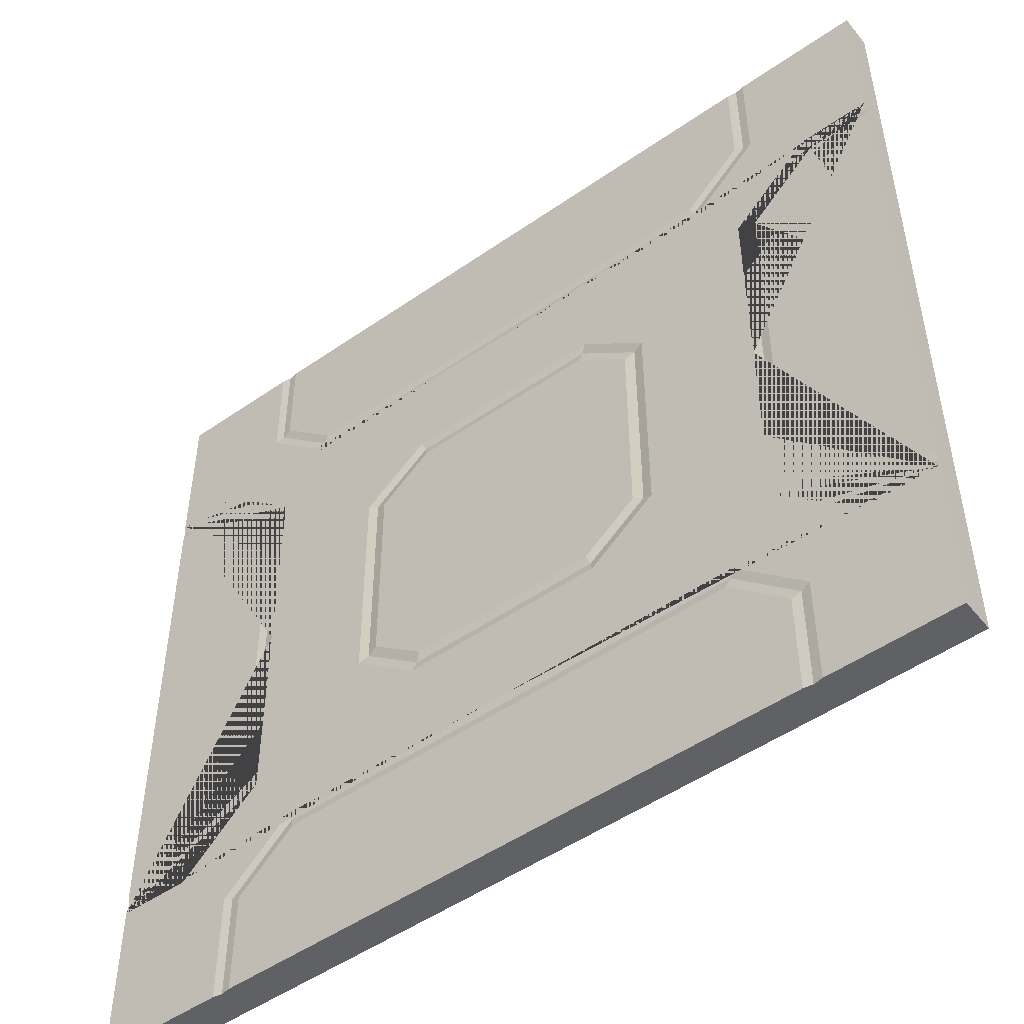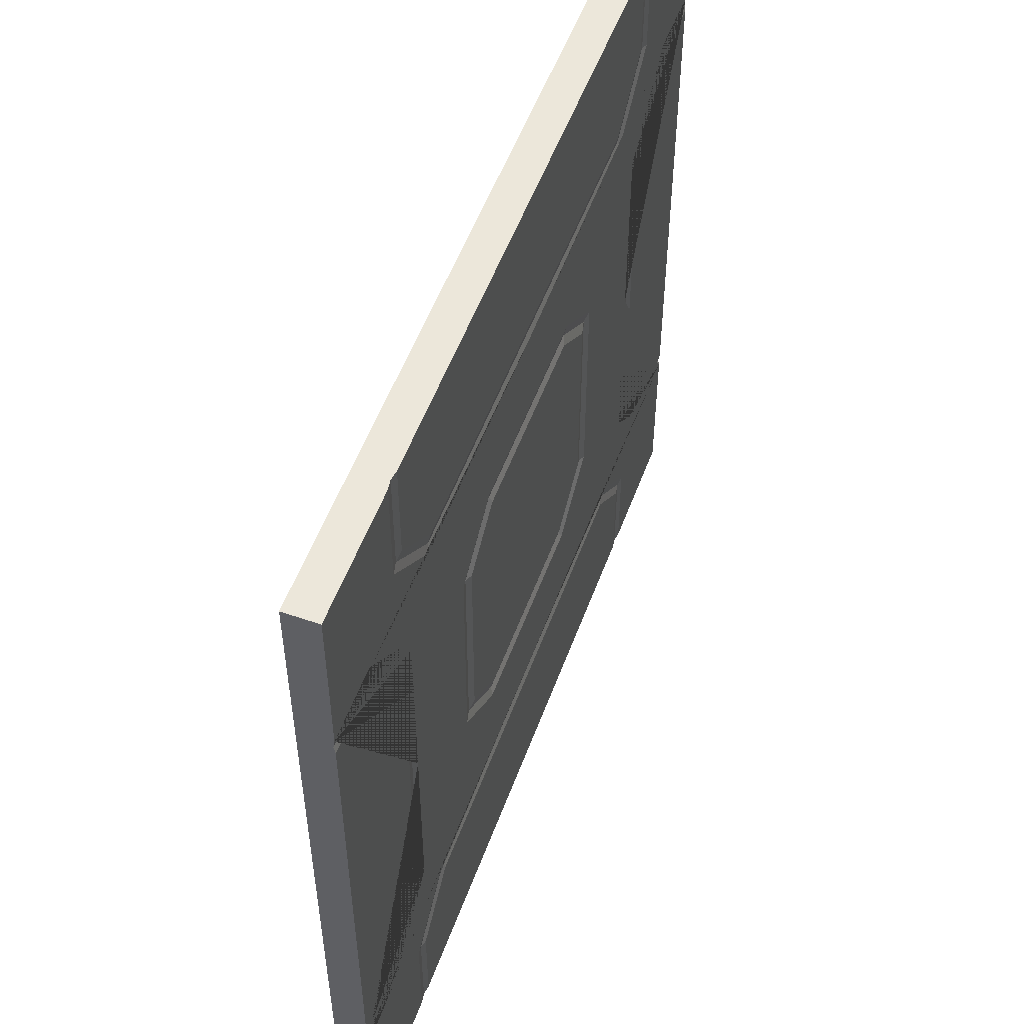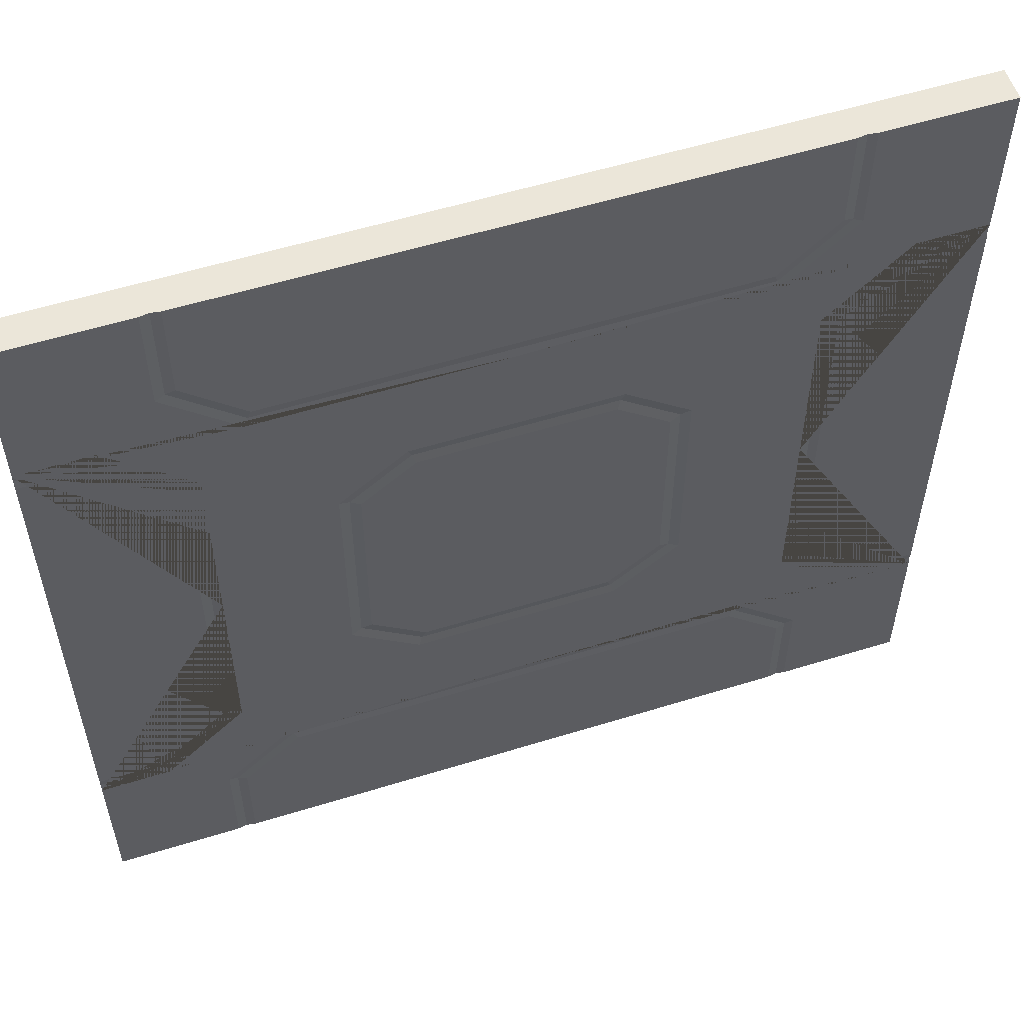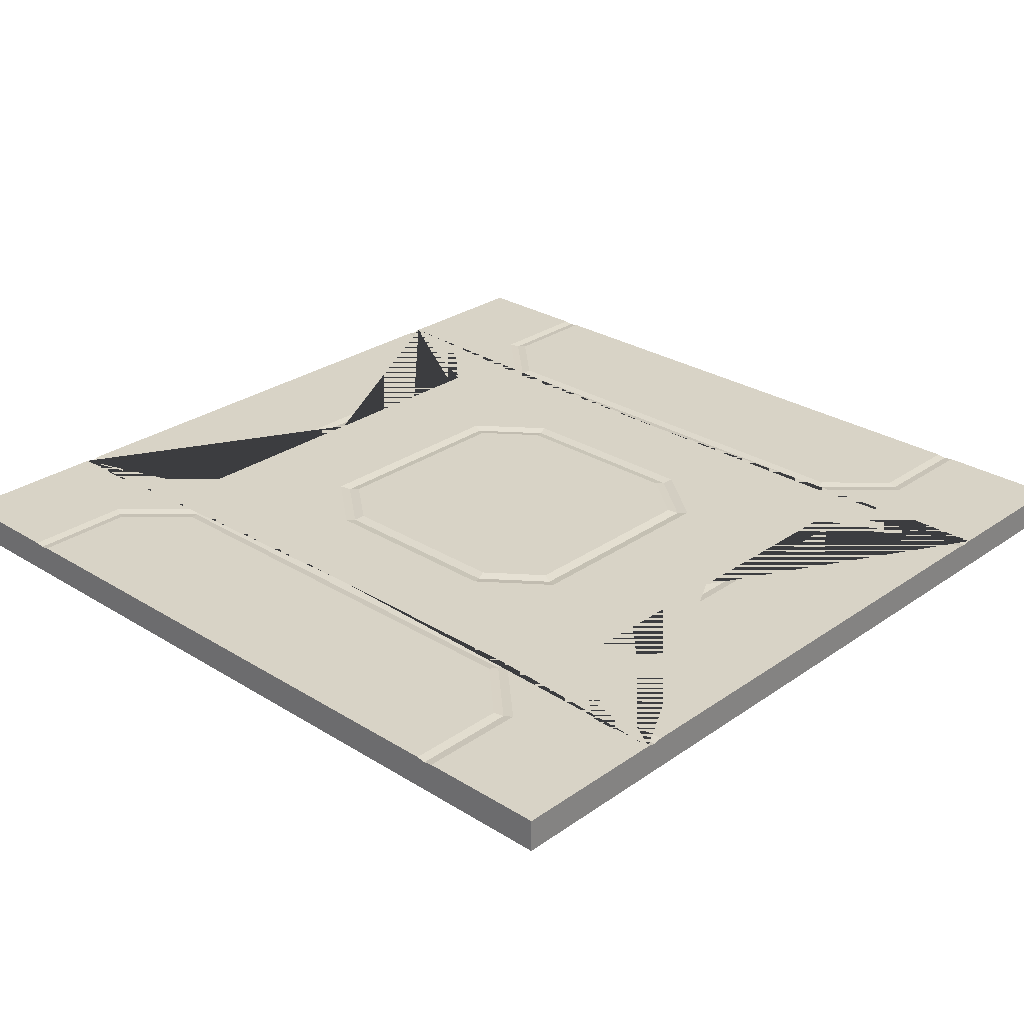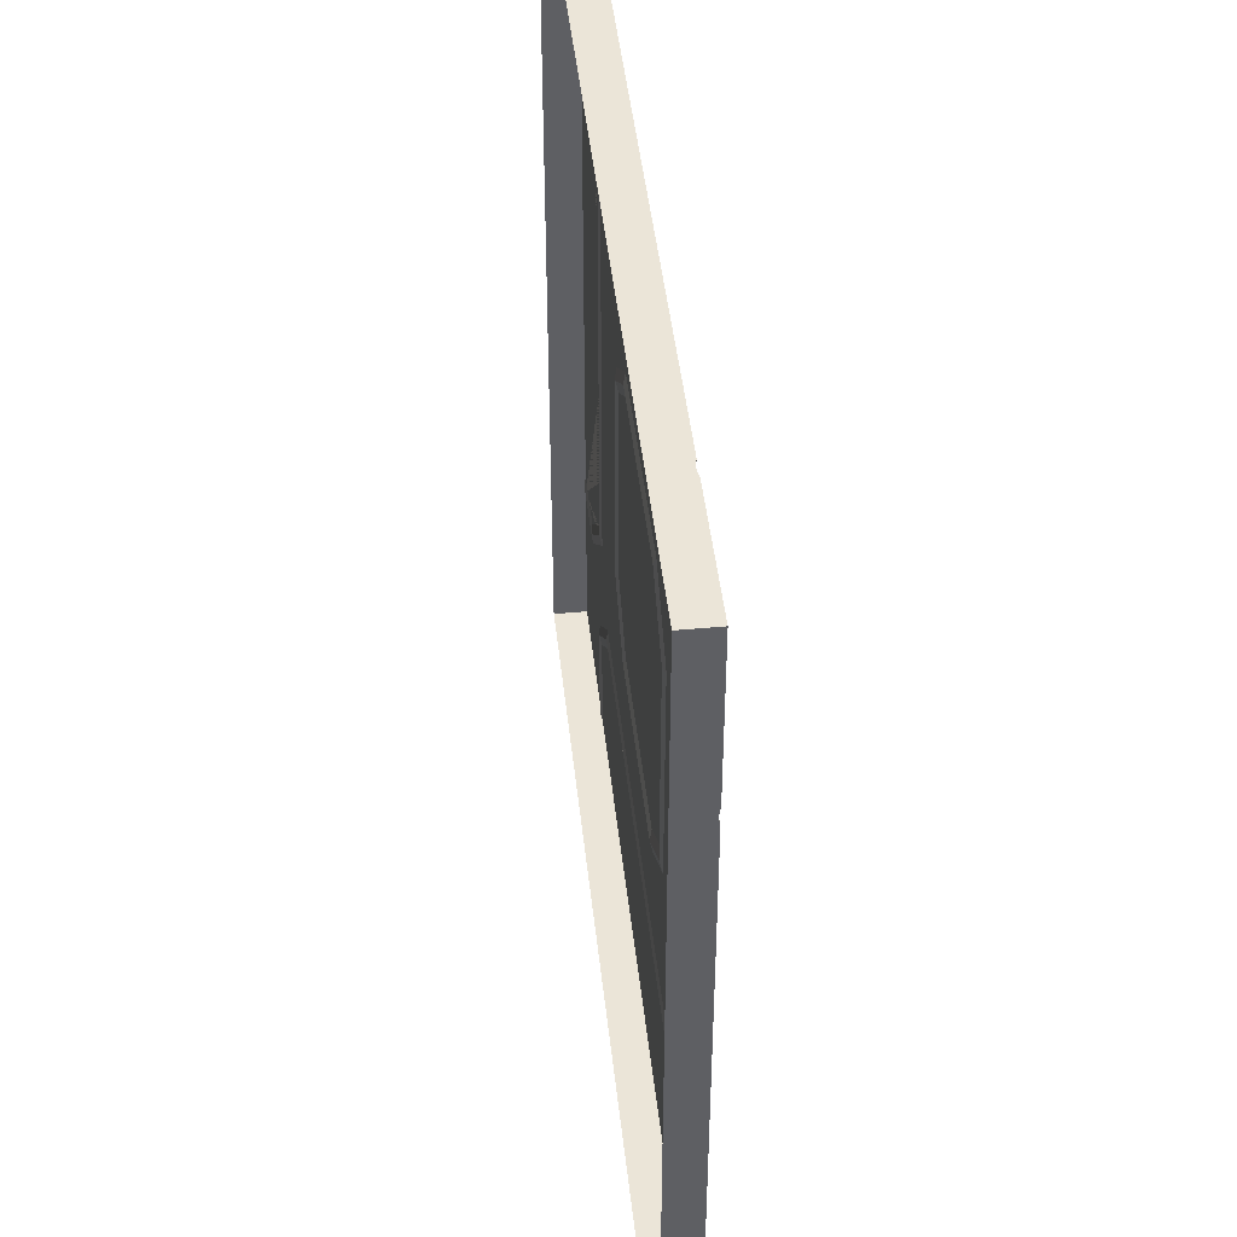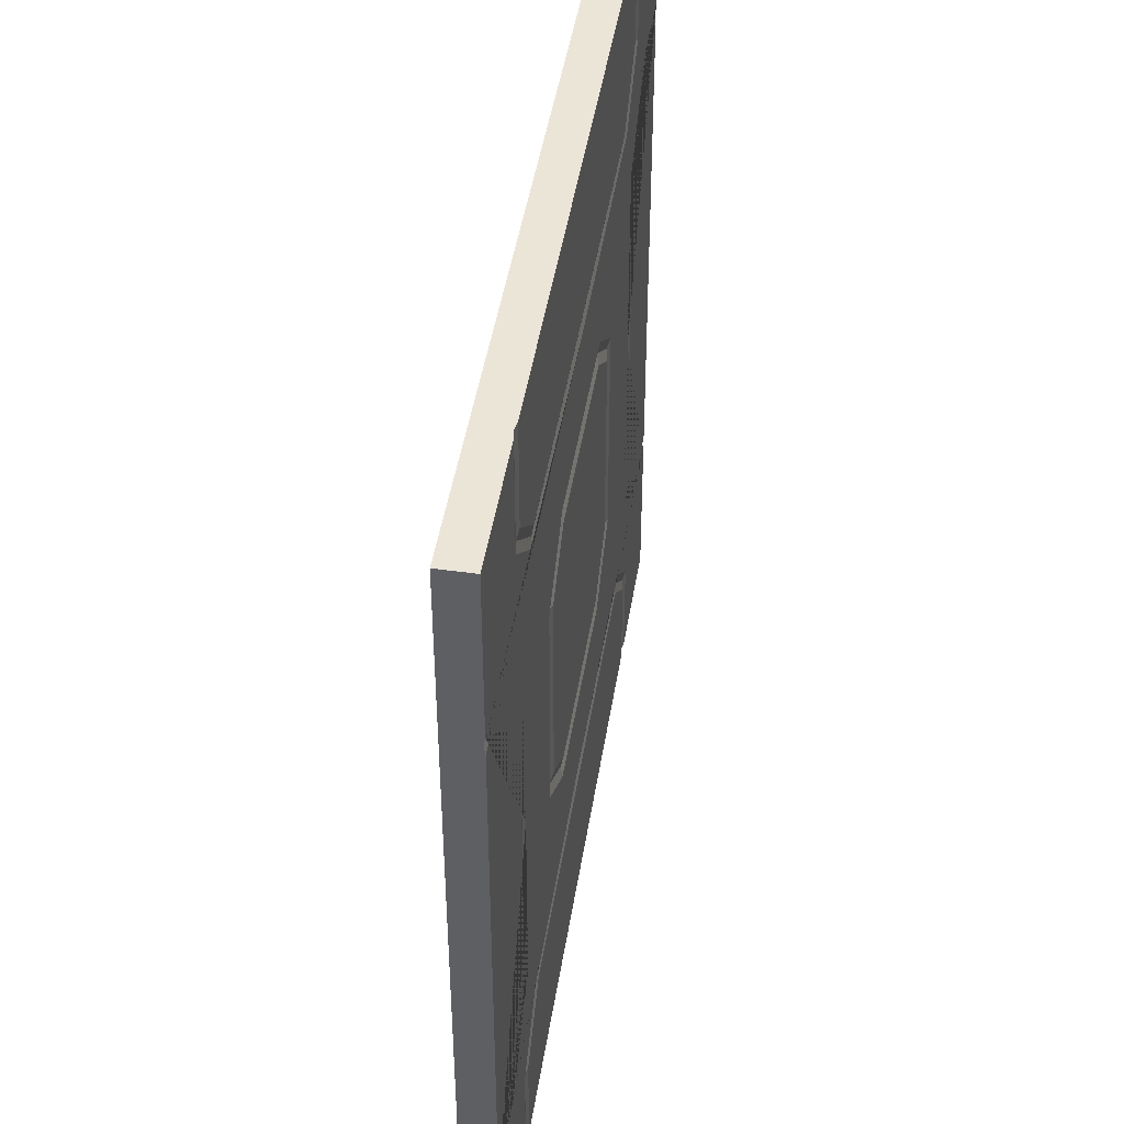
<metadata>
{"format":"obj","ext":"obj","renderer":"f3d","projection":"perspective","resolution":1024,"background":"white","views":[{"elev":-50.0,"azim":-142.5,"up":"+Z"},{"elev":54.0,"azim":110.1,"up":"+Z"},{"elev":56.1,"azim":162.0,"up":"+Z"},{"elev":27.9,"azim":43.4,"up":"+Y"},{"elev":45.7,"azim":83.8,"up":"+Z"},{"elev":45.9,"azim":99.0,"up":"+Z"}]}
</metadata>
<code>
o Floor_Tile_Carpet_Blue
v -2 0.009535 -2
v -2 -0.1405 -2
v 0 0.009535 -2
v 0 -0.1405 -2
v -2 0.009535 0
v -2 -0.1405 0
v 0 0.009535 0
v -1.379 -0.1405 -2
v -2 -0.1405 -1.221
v -1.421 0.009535 -2
v -1.337 0.009535 -2
v -1.379 -0.03219 -2
v -1.379 0.002764 -2
v 0 0.009535 -1.284
v 0 0.009535 -1.2
v 0 0.002764 -1.242
v -1.337 0.009535 -1.531
v -1.421 0.009535 -1.495
v -1.379 0.002764 -1.513
v -1.071 0.009535 -1.284
v -1.104 0.009535 -1.2
v -1.087 0.002764 -1.242
v -1.307 0.009535 0
v -1.39 0.009535 0
v -1.348 0.002764 0
v -2 0.009535 -1.18
v -2 0.009535 -1.263
v -2 -0.03219 -1.221
v -2 0.002764 -1.221
v -1.678 0.009535 -1.263
v -1.712 0.009535 -1.18
v -1.695 0.002764 -1.221
v -1.307 0.009535 -0.9133
v -1.39 0.009535 -0.8773
v -1.348 0.002764 -0.8953
v 0 0.009535 -0.7566
v 0 0.009535 -0.6646
v 0 0 -0.7106
v -0.6751 0.009535 0
v -0.767 0.009535 0
v -0.7211 0 0
v -0.767 0.009535 -0.5177
v -0.6751 0.009535 -0.4731
v -0.7211 0 -0.4954
v -0.4642 0.009535 -0.7566
v -0.4323 0.009535 -0.6646
v -0.4482 0 -0.7106
v 2 0.009535 -2
v 2 -0.1405 -2
v 2 0.009535 0
v 2 -0.1405 0
v 1.379 -0.1405 -2
v 2 -0.1405 -1.221
v 1.421 0.009535 -2
v 1.337 0.009535 -2
v 1.379 -0.03219 -2
v 1.379 0.002764 -2
v 1.337 0.009535 -1.531
v 1.421 0.009535 -1.495
v 1.379 0.002764 -1.513
v 1.071 0.009535 -1.284
v 1.104 0.009535 -1.2
v 1.087 0.002764 -1.242
v 1.307 0.009535 0
v 1.39 0.009535 0
v 1.348 0.002764 0
v 2 0.009535 -1.18
v 2 0.009535 -1.263
v 2 -0.03219 -1.221
v 2 0.002764 -1.221
v 1.678 0.009535 -1.263
v 1.712 0.009535 -1.18
v 1.695 0.002764 -1.221
v 1.307 0.009535 -0.9133
v 1.39 0.009535 -0.8773
v 1.348 0.002764 -0.8953
v 0.6751 0.009535 0
v 0.767 0.009535 0
v 0.7211 0 0
v 0.767 0.009535 -0.5177
v 0.6751 0.009535 -0.4731
v 0.7211 0 -0.4954
v 0.4642 0.009535 -0.7566
v 0.4323 0.009535 -0.6646
v 0.4482 0 -0.7106
v -2 0.009535 2
v -2 -0.1405 2
v 0 0.009535 2
v 0 -0.1405 2
v -1.379 -0.1405 2
v -2 -0.1405 1.221
v -1.421 0.009535 2
v -1.337 0.009535 2
v -1.379 -0.03219 2
v -1.379 0.002764 2
v 0 0.009535 1.284
v 0 0.009535 1.2
v 0 0.002764 1.242
v -1.337 0.009535 1.531
v -1.421 0.009535 1.495
v -1.379 0.002764 1.513
v -1.071 0.009535 1.284
v -1.104 0.009535 1.2
v -1.087 0.002764 1.242
v -2 0.009535 1.18
v -2 0.009535 1.263
v -2 -0.03219 1.221
v -2 0.002764 1.221
v -1.678 0.009535 1.263
v -1.712 0.009535 1.18
v -1.695 0.002764 1.221
v -1.307 0.009535 0.9133
v -1.39 0.009535 0.8773
v -1.348 0.002764 0.8953
v 0 0.009535 0.7566
v 0 0.009535 0.6646
v 0 0 0.7106
v -0.767 0.009535 0.5177
v -0.6751 0.009535 0.4731
v -0.7211 0 0.4954
v -0.4642 0.009535 0.7566
v -0.4323 0.009535 0.6646
v -0.4482 0 0.7106
v 2 0.009535 2
v 2 -0.1405 2
v 1.379 -0.1405 2
v 2 -0.1405 1.221
v 1.421 0.009535 2
v 1.337 0.009535 2
v 1.379 -0.03219 2
v 1.379 0.002764 2
v 1.337 0.009535 1.531
v 1.421 0.009535 1.495
v 1.379 0.002764 1.513
v 1.071 0.009535 1.284
v 1.104 0.009535 1.2
v 1.087 0.002764 1.242
v 2 0.009535 1.18
v 2 0.009535 1.263
v 2 -0.03219 1.221
v 2 0.002764 1.221
v 1.678 0.009535 1.263
v 1.712 0.009535 1.18
v 1.695 0.002764 1.221
v 1.307 0.009535 0.9133
v 1.39 0.009535 0.8773
v 1.348 0.002764 0.8953
v 0.767 0.009535 0.5177
v 0.6751 0.009535 0.4731
v 0.7211 0 0.4954
v 0.4642 0.009535 0.7566
v 0.4323 0.009535 0.6646
v 0.4482 0 0.7106
f 9 28 27 1 2
f 5 24 34 31 26
f 5 26 28 9 6
f 1 10 12 8 2
f 11 17 20 14 3
f 8 12 11 3 4
f 10 13 12
f 13 11 12
f 26 29 28
f 29 27 28
f 10 18 19 13
f 13 19 17 11
f 18 21 22 19
f 19 22 20 17
f 21 15 16 22
f 22 16 14 20
f 26 31 32 29
f 29 32 30 27
f 31 34 35 32
f 32 35 33 30
f 34 24 25 35
f 35 25 23 33
f 37 46 43 39 7
f 39 43 44 41
f 41 44 42 40
f 43 46 47 44
f 44 47 45 42
f 46 37 38 47
f 47 38 36 45
f 27 30 33 23 40 42 45 36 15 21 18 10 1
f 53 49 48 68 69
f 50 67 72 75 65
f 50 51 53 69 67
f 48 49 52 56 54
f 55 3 14 61 58
f 52 4 3 55 56
f 54 56 57
f 57 56 55
f 67 69 70
f 70 69 68
f 54 57 60 59
f 57 55 58 60
f 59 60 63 62
f 60 58 61 63
f 62 63 16 15
f 63 61 14 16
f 67 70 73 72
f 70 68 71 73
f 72 73 76 75
f 73 71 74 76
f 75 76 66 65
f 76 74 64 66
f 37 7 77 81 84
f 77 79 82 81
f 79 78 80 82
f 81 82 85 84
f 82 80 83 85
f 84 85 38 37
f 85 83 36 38
f 68 48 54 59 62 15 36 83 80 78 64 74 71
f 91 87 86 106 107
f 5 105 110 113 24
f 5 6 91 107 105
f 86 87 90 94 92
f 93 88 96 102 99
f 90 89 88 93 94
f 92 94 95
f 95 94 93
f 105 107 108
f 108 107 106
f 92 95 101 100
f 95 93 99 101
f 100 101 104 103
f 101 99 102 104
f 103 104 98 97
f 104 102 96 98
f 105 108 111 110
f 108 106 109 111
f 110 111 114 113
f 111 109 112 114
f 113 114 25 24
f 114 112 23 25
f 116 7 39 119 122
f 39 41 120 119
f 41 40 118 120
f 119 120 123 122
f 120 118 121 123
f 122 123 117 116
f 123 121 115 117
f 106 86 92 100 103 97 115 121 118 40 23 112 109
f 127 140 139 124 125
f 50 65 146 143 138
f 50 138 140 127 51
f 124 128 130 126 125
f 129 132 135 96 88
f 126 130 129 88 89
f 128 131 130
f 131 129 130
f 138 141 140
f 141 139 140
f 128 133 134 131
f 131 134 132 129
f 133 136 137 134
f 134 137 135 132
f 136 97 98 137
f 137 98 96 135
f 138 143 144 141
f 141 144 142 139
f 143 146 147 144
f 144 147 145 142
f 146 65 66 147
f 147 66 64 145
f 116 152 149 77 7
f 77 149 150 79
f 79 150 148 78
f 149 152 153 150
f 150 153 151 148
f 152 116 117 153
f 153 117 115 151
f 139 142 145 64 78 148 151 115 97 136 133 128 124

</code>
